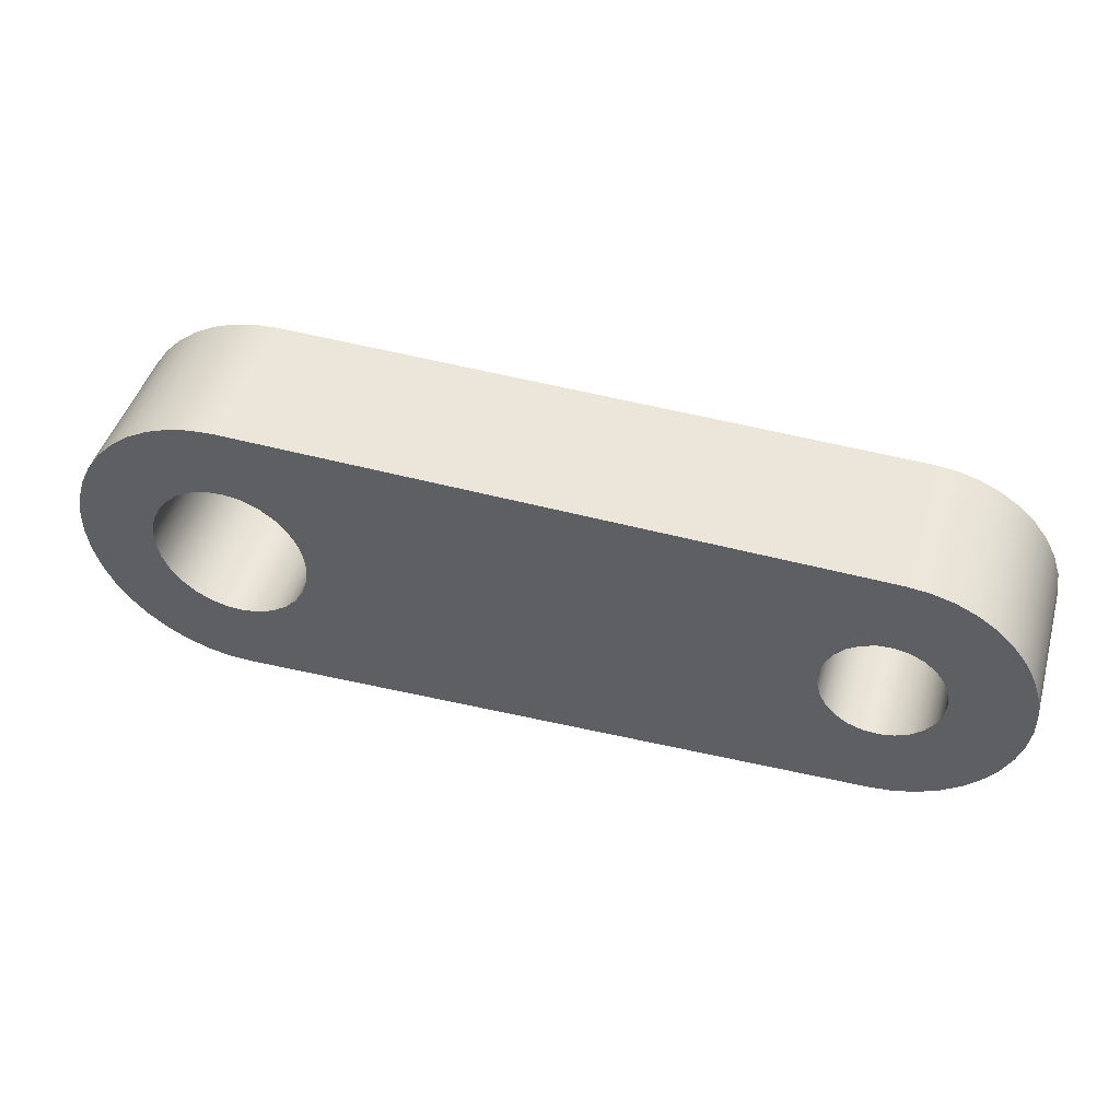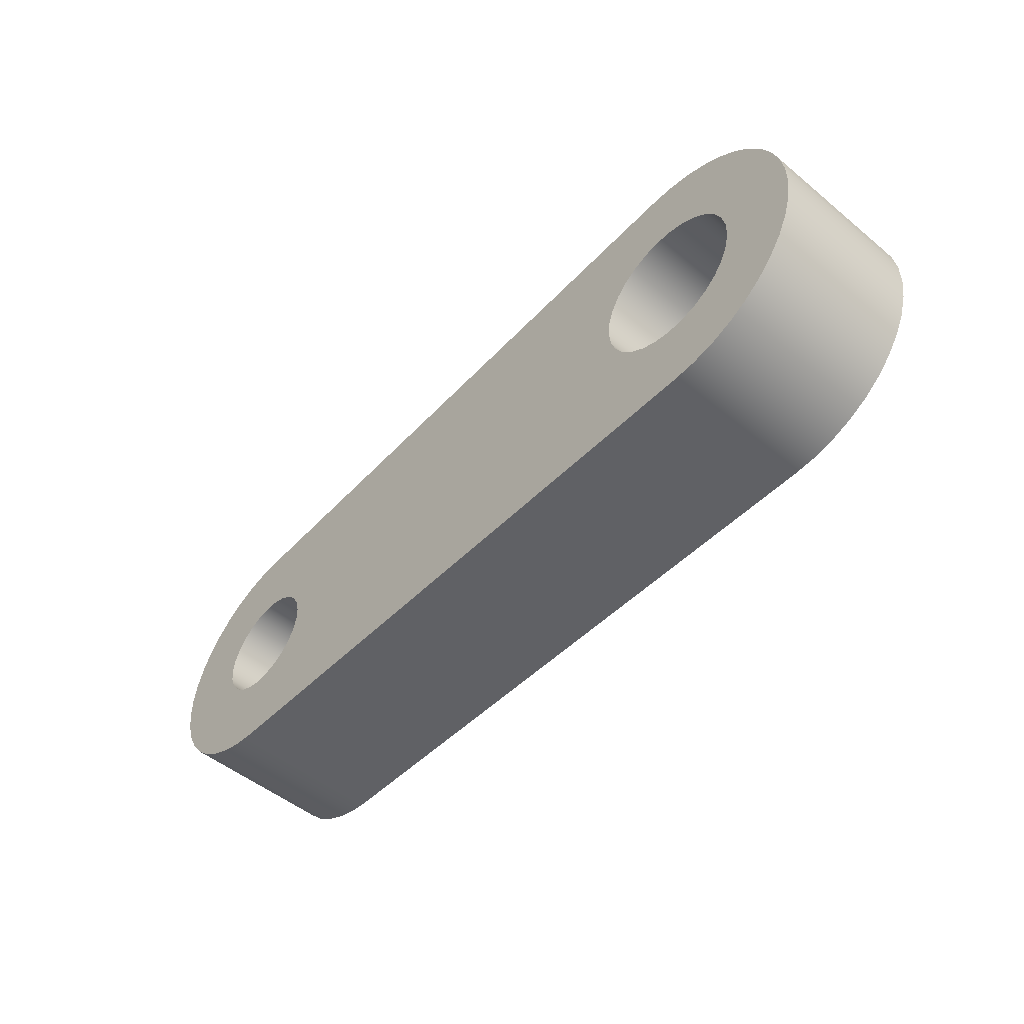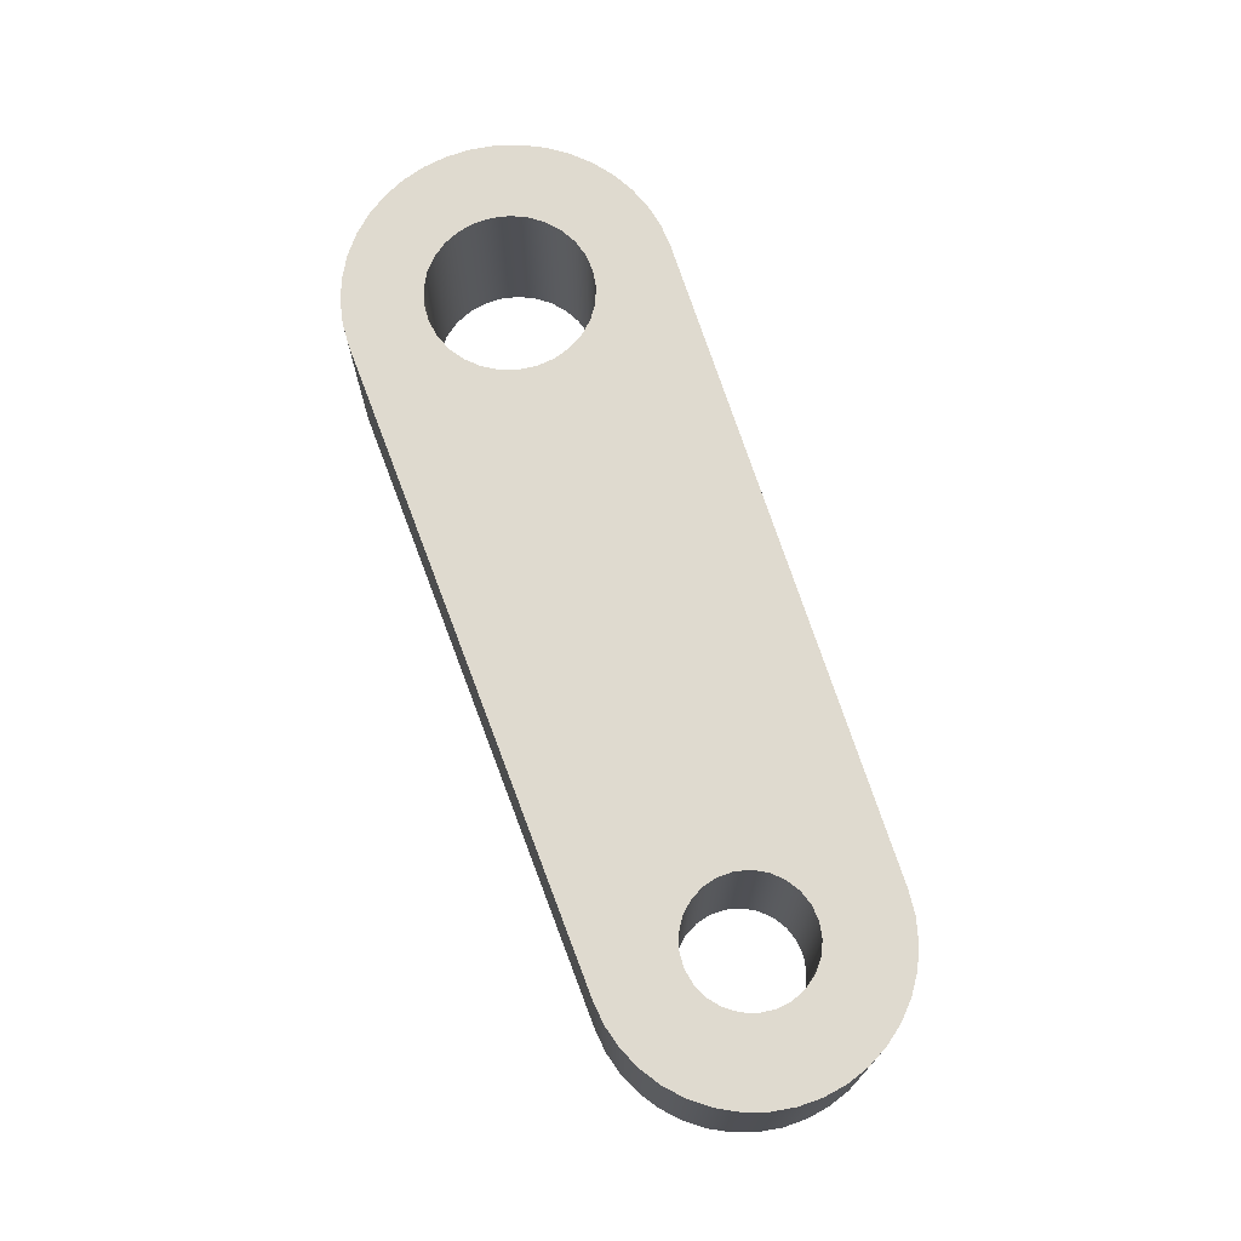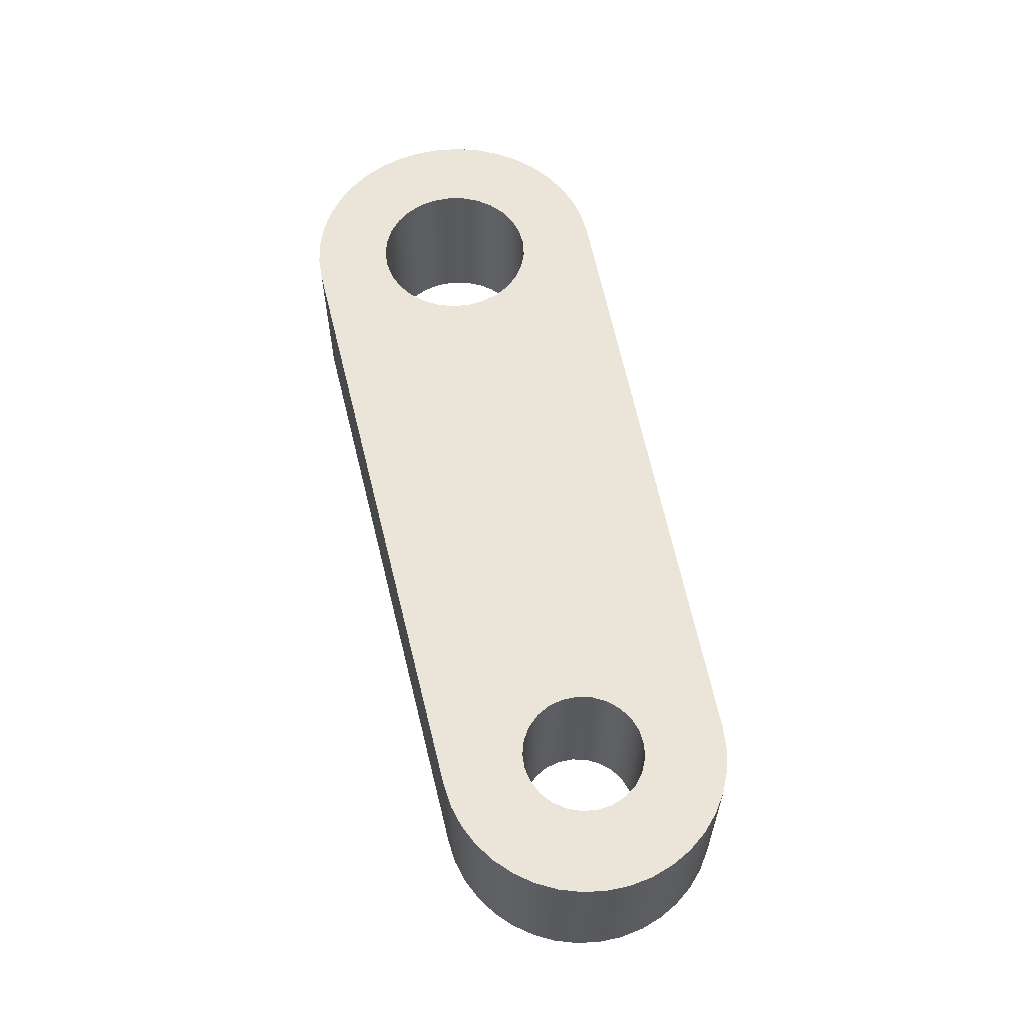
<metadata>
{"format":"obj","ext":"obj","renderer":"f3d","projection":"perspective","resolution":1024,"background":"white","views":[{"elev":45.7,"azim":16.0,"up":"+Z"},{"elev":-50.6,"azim":-131.9,"up":"+Z"},{"elev":70.7,"azim":70.8,"up":"+Y"},{"elev":59.3,"azim":77.7,"up":"+Y"}]}
</metadata>
<code>
v 0.635 0 -7.777e-17
v 0.6202 0 0.1365
v 0.5763 0 0.2666
v 0.5055 0 0.3843
v 0.4111 0 0.484
v 0.2974 0 0.561
v 0.1699 0 0.6119
v 0.03438 0 0.6341
v -0.1027 0 0.6266
v -0.235 0 0.5899
v -0.3564 0 0.5256
v -0.461 0 0.4367
v -0.5441 0 0.3274
v -0.6018 0 0.2028
v -0.6313 0 0.06866
v -0.6313 0 -0.06866
v -0.6018 0 -0.2028
v -0.5441 0 -0.3274
v -0.461 0 -0.4367
v -0.3564 0 -0.5256
v -0.235 0 -0.5899
v -0.1027 0 -0.6266
v 0.03438 0 -0.6341
v 0.1699 0 -0.6119
v 0.2974 0 -0.561
v 0.4111 0 -0.484
v 0.5055 0 -0.3843
v 0.5763 0 -0.2666
v 0.6202 0 -0.1365
v 0.635 1.27 -7.777e-17
v 0.6202 1.27 -0.1365
v 0.5763 1.27 -0.2666
v 0.5055 1.27 -0.3843
v 0.4111 1.27 -0.484
v 0.2974 1.27 -0.561
v 0.1699 1.27 -0.6119
v 0.03438 1.27 -0.6341
v -0.1027 1.27 -0.6266
v -0.235 1.27 -0.5899
v -0.3564 1.27 -0.5256
v -0.461 1.27 -0.4367
v -0.5441 1.27 -0.3274
v -0.6018 1.27 -0.2028
v -0.6313 1.27 -0.06866
v -0.6313 1.27 0.06866
v -0.6018 1.27 0.2028
v -0.5441 1.27 0.3274
v -0.461 1.27 0.4367
v -0.3564 1.27 0.5256
v -0.235 1.27 0.5899
v -0.1027 1.27 0.6266
v 0.03438 1.27 0.6341
v 0.1699 1.27 0.6119
v 0.2974 1.27 0.561
v 0.4111 1.27 0.484
v 0.5055 1.27 0.3843
v 0.5763 1.27 0.2666
v 0.6202 1.27 0.1365
v 0.635 0 -7.777e-17
v 0.635 1.27 -7.777e-17
v 5.556 0 -5.832e-17
v 5.541 0 0.1184
v 5.497 0 0.2294
v 5.427 0 0.326
v 5.335 0 0.4021
v 5.227 0 0.4529
v 5.11 0 0.4753
v 4.991 0 0.4678
v 4.877 0 0.4309
v 4.776 0 0.367
v 4.695 0 0.2799
v 4.637 0 0.1753
v 4.608 0 0.05969
v 4.608 0 -0.05969
v 4.637 0 -0.1753
v 4.695 0 -0.2799
v 4.776 0 -0.367
v 4.877 0 -0.4309
v 4.991 0 -0.4678
v 5.11 0 -0.4753
v 5.227 0 -0.4529
v 5.335 0 -0.4021
v 5.427 0 -0.326
v 5.497 0 -0.2294
v 5.541 0 -0.1184
v 5.556 1.27 -5.832e-17
v 5.541 1.27 -0.1184
v 5.497 1.27 -0.2294
v 5.427 1.27 -0.326
v 5.335 1.27 -0.4021
v 5.227 1.27 -0.4529
v 5.11 1.27 -0.4753
v 4.991 1.27 -0.4678
v 4.877 1.27 -0.4309
v 4.776 1.27 -0.367
v 4.695 1.27 -0.2799
v 4.637 1.27 -0.1753
v 4.608 1.27 -0.05969
v 4.608 1.27 0.05969
v 4.637 1.27 0.1753
v 4.695 1.27 0.2799
v 4.776 1.27 0.367
v 4.877 1.27 0.4309
v 4.991 1.27 0.4678
v 5.11 1.27 0.4753
v 5.227 1.27 0.4529
v 5.335 1.27 0.4021
v 5.427 1.27 0.326
v 5.497 1.27 0.2294
v 5.541 1.27 0.1184
v 5.556 0 -5.832e-17
v 5.556 1.27 -5.832e-17
v 0.03267 1.27 -1.244
v 0.03267 0 -1.244
v -0.1562 0 -1.235
v -0.3415 0 -1.197
v -0.5189 0 -1.131
v -0.6843 0 -1.04
v -0.8339 0 -0.9239
v -0.9643 0 -0.7869
v -1.072 0 -0.6317
v -1.156 0 -0.4619
v -1.212 0 -0.2815
v -1.241 0 -0.09456
v -1.241 0 0.09456
v -1.212 0 0.2815
v -1.156 0 0.4619
v -1.072 0 0.6317
v -0.9643 0 0.7869
v -0.8339 0 0.9239
v -0.6843 0 1.04
v -0.5189 0 1.131
v -0.3415 0 1.197
v -0.1562 0 1.235
v 0.03267 0 1.244
v 0.03267 1.27 1.244
v -0.1562 1.27 1.235
v -0.3415 1.27 1.197
v -0.5189 1.27 1.131
v -0.6843 1.27 1.04
v -0.8339 1.27 0.9239
v -0.9643 1.27 0.7869
v -1.072 1.27 0.6317
v -1.156 1.27 0.4619
v -1.212 1.27 0.2815
v -1.241 1.27 0.09456
v -1.241 1.27 -0.09456
v -1.212 1.27 -0.2815
v -1.156 1.27 -0.4619
v -1.072 1.27 -0.6317
v -0.9643 1.27 -0.7869
v -0.8339 1.27 -0.9239
v -0.6843 1.27 -1.04
v -0.5189 1.27 -1.131
v -0.3415 1.27 -1.197
v -0.1562 1.27 -1.235
v 5.109 0 -1.111
v 5.109 1.27 -1.111
v 5.289 1.27 -1.091
v 5.463 1.27 -1.043
v 5.626 1.27 -0.9677
v 5.776 1.27 -0.8664
v 5.907 1.27 -0.7424
v 6.016 1.27 -0.5987
v 6.101 1.27 -0.4393
v 6.158 1.27 -0.2683
v 6.188 1.27 -0.09019
v 6.188 1.27 0.09028
v 6.158 1.27 0.2684
v 6.101 1.27 0.4394
v 6.016 1.27 0.5988
v 5.907 1.27 0.7425
v 5.776 1.27 0.8665
v 5.626 1.27 0.9677
v 5.462 1.27 1.043
v 5.289 1.27 1.092
v 5.109 1.27 1.111
v 5.109 0 1.111
v 5.289 0 1.092
v 5.462 0 1.043
v 5.626 0 0.9677
v 5.776 0 0.8665
v 5.907 0 0.7425
v 6.016 0 0.5988
v 6.101 0 0.4394
v 6.158 0 0.2684
v 6.188 0 0.09028
v 6.188 0 -0.09019
v 6.158 0 -0.2683
v 6.101 0 -0.4393
v 6.016 0 -0.5987
v 5.907 0 -0.7424
v 5.776 0 -0.8664
v 5.626 0 -0.9677
v 5.463 0 -1.043
v 5.289 0 -1.091
v 5.109 0 -1.111
v 0.03267 0 -1.244
v 0.03267 1.27 -1.244
v 5.109 1.27 -1.111
v 0.03267 0 1.244
v 5.109 0 1.111
v 5.109 1.27 1.111
v 0.03267 1.27 1.244
v 0.635 1.27 -7.777e-17
v 0.6202 1.27 0.1365
v 0.5763 1.27 0.2666
v 0.5055 1.27 0.3843
v 0.4111 1.27 0.484
v 0.2974 1.27 0.561
v 0.1699 1.27 0.6119
v 0.03438 1.27 0.6341
v -0.1027 1.27 0.6266
v -0.235 1.27 0.5899
v -0.3564 1.27 0.5256
v -0.461 1.27 0.4367
v -0.5441 1.27 0.3274
v -0.6018 1.27 0.2028
v -0.6313 1.27 0.06866
v -0.6313 1.27 -0.06866
v -0.6018 1.27 -0.2028
v -0.5441 1.27 -0.3274
v -0.461 1.27 -0.4367
v -0.3564 1.27 -0.5256
v -0.235 1.27 -0.5899
v -0.1027 1.27 -0.6266
v 0.03438 1.27 -0.6341
v 0.1699 1.27 -0.6119
v 0.2974 1.27 -0.561
v 0.4111 1.27 -0.484
v 0.5055 1.27 -0.3843
v 0.5763 1.27 -0.2666
v 0.6202 1.27 -0.1365
v 5.556 1.27 -5.832e-17
v 5.541 1.27 0.1184
v 5.497 1.27 0.2294
v 5.427 1.27 0.326
v 5.335 1.27 0.4021
v 5.227 1.27 0.4529
v 5.11 1.27 0.4753
v 4.991 1.27 0.4678
v 4.877 1.27 0.4309
v 4.776 1.27 0.367
v 4.695 1.27 0.2799
v 4.637 1.27 0.1753
v 4.608 1.27 0.05969
v 4.608 1.27 -0.05969
v 4.637 1.27 -0.1753
v 4.695 1.27 -0.2799
v 4.776 1.27 -0.367
v 4.877 1.27 -0.4309
v 4.991 1.27 -0.4678
v 5.11 1.27 -0.4753
v 5.227 1.27 -0.4529
v 5.335 1.27 -0.4021
v 5.427 1.27 -0.326
v 5.497 1.27 -0.2294
v 5.541 1.27 -0.1184
v 0.03267 1.27 1.244
v 5.109 1.27 1.111
v 5.289 1.27 1.092
v 5.462 1.27 1.043
v 5.626 1.27 0.9677
v 5.776 1.27 0.8665
v 5.907 1.27 0.7425
v 6.016 1.27 0.5988
v 6.101 1.27 0.4394
v 6.158 1.27 0.2684
v 6.188 1.27 0.09028
v 6.188 1.27 -0.09019
v 6.158 1.27 -0.2683
v 6.101 1.27 -0.4393
v 6.016 1.27 -0.5987
v 5.907 1.27 -0.7424
v 5.776 1.27 -0.8664
v 5.626 1.27 -0.9677
v 5.463 1.27 -1.043
v 5.289 1.27 -1.091
v 5.109 1.27 -1.111
v 0.03267 1.27 -1.244
v -0.1562 1.27 -1.235
v -0.3415 1.27 -1.197
v -0.5189 1.27 -1.131
v -0.6843 1.27 -1.04
v -0.8339 1.27 -0.9239
v -0.9643 1.27 -0.7869
v -1.072 1.27 -0.6317
v -1.156 1.27 -0.4619
v -1.212 1.27 -0.2815
v -1.241 1.27 -0.09456
v -1.241 1.27 0.09456
v -1.212 1.27 0.2815
v -1.156 1.27 0.4619
v -1.072 1.27 0.6317
v -0.9643 1.27 0.7869
v -0.8339 1.27 0.9239
v -0.6843 1.27 1.04
v -0.5189 1.27 1.131
v -0.3415 1.27 1.197
v -0.1562 1.27 1.235
v 0.635 0 -7.777e-17
v 0.6202 0 -0.1365
v 0.5763 0 -0.2666
v 0.5055 0 -0.3843
v 0.4111 0 -0.484
v 0.2974 0 -0.561
v 0.1699 0 -0.6119
v 0.03438 0 -0.6341
v -0.1027 0 -0.6266
v -0.235 0 -0.5899
v -0.3564 0 -0.5256
v -0.461 0 -0.4367
v -0.5441 0 -0.3274
v -0.6018 0 -0.2028
v -0.6313 0 -0.06866
v -0.6313 0 0.06866
v -0.6018 0 0.2028
v -0.5441 0 0.3274
v -0.461 0 0.4367
v -0.3564 0 0.5256
v -0.235 0 0.5899
v -0.1027 0 0.6266
v 0.03438 0 0.6341
v 0.1699 0 0.6119
v 0.2974 0 0.561
v 0.4111 0 0.484
v 0.5055 0 0.3843
v 0.5763 0 0.2666
v 0.6202 0 0.1365
v 5.556 0 -5.832e-17
v 5.541 0 -0.1184
v 5.497 0 -0.2294
v 5.427 0 -0.326
v 5.335 0 -0.4021
v 5.227 0 -0.4529
v 5.11 0 -0.4753
v 4.991 0 -0.4678
v 4.877 0 -0.4309
v 4.776 0 -0.367
v 4.695 0 -0.2799
v 4.637 0 -0.1753
v 4.608 0 -0.05969
v 4.608 0 0.05969
v 4.637 0 0.1753
v 4.695 0 0.2799
v 4.776 0 0.367
v 4.877 0 0.4309
v 4.991 0 0.4678
v 5.11 0 0.4753
v 5.227 0 0.4529
v 5.335 0 0.4021
v 5.427 0 0.326
v 5.497 0 0.2294
v 5.541 0 0.1184
v 0.03267 0 -1.244
v 5.109 0 -1.111
v 5.289 0 -1.091
v 5.463 0 -1.043
v 5.626 0 -0.9677
v 5.776 0 -0.8664
v 5.907 0 -0.7424
v 6.016 0 -0.5987
v 6.101 0 -0.4393
v 6.158 0 -0.2683
v 6.188 0 -0.09019
v 6.188 0 0.09028
v 6.158 0 0.2684
v 6.101 0 0.4394
v 6.016 0 0.5988
v 5.907 0 0.7425
v 5.776 0 0.8665
v 5.626 0 0.9677
v 5.462 0 1.043
v 5.289 0 1.092
v 5.109 0 1.111
v 0.03267 0 1.244
v -0.1562 0 1.235
v -0.3415 0 1.197
v -0.5189 0 1.131
v -0.6843 0 1.04
v -0.8339 0 0.9239
v -0.9643 0 0.7869
v -1.072 0 0.6317
v -1.156 0 0.4619
v -1.212 0 0.2815
v -1.241 0 0.09456
v -1.241 0 -0.09456
v -1.212 0 -0.2815
v -1.156 0 -0.4619
v -1.072 0 -0.6317
v -0.9643 0 -0.7869
v -0.8339 0 -0.9239
v -0.6843 0 -1.04
v -0.5189 0 -1.131
v -0.3415 0 -1.197
v -0.1562 0 -1.235
g fcb175fe-e2c8-11ea-84be-54bf646e7e1f
f 2 58 1
f 1 58 60
f 59 30 29
f 29 30 31
f 29 31 28
f 28 31 32
f 28 32 27
f 27 32 33
f 27 33 26
f 26 33 34
f 26 34 25
f 25 34 35
f 25 35 24
f 24 35 36
f 24 36 23
f 23 36 37
f 23 37 22
f 22 37 38
f 22 38 21
f 21 38 39
f 21 39 20
f 20 39 40
f 20 40 19
f 19 40 41
f 19 41 18
f 18 41 42
f 18 42 17
f 17 42 43
f 17 43 16
f 16 43 44
f 16 44 15
f 15 44 45
f 15 45 14
f 14 45 46
f 14 46 13
f 13 46 47
f 13 47 12
f 12 47 48
f 12 48 11
f 11 48 49
f 11 49 10
f 10 49 50
f 10 50 9
f 9 50 51
f 9 51 8
f 8 51 52
f 8 52 7
f 7 52 53
f 7 53 6
f 6 53 54
f 6 54 5
f 5 54 55
f 5 55 4
f 4 55 56
f 4 56 3
f 3 56 57
f 3 57 2
f 2 57 58
g fcb594c6-e2c8-11ea-8be9-54bf646e7e1f
f 62 110 61
f 61 110 112
f 111 86 85
f 85 86 87
f 85 87 84
f 84 87 88
f 84 88 83
f 83 88 89
f 83 89 82
f 82 89 90
f 82 90 81
f 81 90 91
f 81 91 80
f 80 91 92
f 80 92 79
f 79 92 93
f 79 93 78
f 78 93 94
f 78 94 77
f 77 94 95
f 77 95 76
f 76 95 96
f 76 96 75
f 75 96 97
f 75 97 74
f 74 97 98
f 74 98 73
f 73 98 99
f 73 99 72
f 72 99 100
f 72 100 71
f 71 100 101
f 71 101 70
f 70 101 102
f 70 102 69
f 69 102 103
f 69 103 68
f 68 103 104
f 68 104 67
f 67 104 105
f 67 105 66
f 66 105 106
f 66 106 65
f 65 106 107
f 65 107 64
f 64 107 108
f 64 108 63
f 63 108 109
f 63 109 62
f 62 109 110
g fc05f1da-e2c8-11ea-a6ca-54bf646e7e1f
f 113 114 156
f 156 114 115
f 156 115 155
f 155 115 116
f 155 116 154
f 154 116 117
f 154 117 153
f 153 117 118
f 153 118 152
f 152 118 119
f 152 119 151
f 151 119 120
f 151 120 150
f 150 120 121
f 150 121 149
f 149 121 122
f 149 122 148
f 148 122 123
f 148 123 147
f 147 123 124
f 147 124 146
f 146 124 125
f 146 125 145
f 145 125 126
f 145 126 144
f 144 126 127
f 144 127 143
f 143 127 128
f 143 128 142
f 142 128 129
f 142 129 141
f 141 129 130
f 141 130 140
f 140 130 131
f 140 131 139
f 139 131 132
f 139 132 138
f 138 132 133
f 138 133 137
f 137 133 134
f 137 134 136
f 136 134 135
g fc0ad3d8-e2c8-11ea-835f-54bf646e7e1f
f 157 158 196
f 196 158 159
f 196 159 195
f 195 159 160
f 195 160 194
f 194 160 161
f 194 161 193
f 193 161 162
f 193 162 192
f 192 162 163
f 192 163 191
f 191 163 164
f 191 164 190
f 190 164 165
f 190 165 189
f 189 165 166
f 189 166 188
f 188 166 167
f 188 167 187
f 187 167 168
f 187 168 186
f 186 168 169
f 186 169 185
f 185 169 170
f 185 170 184
f 184 170 171
f 184 171 183
f 183 171 172
f 183 172 182
f 182 172 173
f 182 173 181
f 181 173 174
f 181 174 180
f 180 174 175
f 180 175 179
f 179 175 176
f 179 176 178
f 178 176 177
g fc0f67d2-e2c8-11ea-a5f4-54bf646e7e1f
f 197 198 200
f 200 198 199
g fc1422cc-e2c8-11ea-8d5b-54bf646e7e1f
f 201 202 204
f 204 202 203
g fc18b6a6-e2c8-11ea-b187-54bf646e7e1f
f 206 246 205
f 205 246 247
f 205 247 233
f 233 247 248
f 233 248 232
f 232 248 249
f 232 249 231
f 231 249 250
f 231 250 230
f 230 250 251
f 230 251 279
f 279 251 252
f 279 252 276
f 276 252 253
f 276 253 275
f 275 253 274
f 274 253 254
f 274 254 273
f 273 254 255
f 273 255 272
f 272 255 256
f 272 256 271
f 271 256 257
f 271 257 258
f 246 206 245
f 245 206 207
f 245 207 244
f 244 207 208
f 244 208 243
f 243 208 209
f 243 209 242
f 242 209 260
f 242 260 241
f 241 260 263
f 241 263 240
f 240 263 264
f 240 264 265
f 209 210 260
f 260 210 259
f 259 210 211
f 259 211 212
f 213 296 212
f 212 296 297
f 212 297 298
f 296 213 295
f 295 213 214
f 295 214 294
f 294 214 215
f 294 215 216
f 294 216 293
f 293 216 217
f 293 217 292
f 292 217 218
f 292 218 291
f 291 218 219
f 291 219 220
f 291 220 290
f 290 220 221
f 290 221 289
f 289 221 222
f 289 222 288
f 288 222 223
f 288 223 287
f 287 223 224
f 287 224 225
f 287 225 286
f 286 225 226
f 286 226 285
f 285 226 227
f 285 227 284
f 284 227 283
f 283 227 280
f 283 280 282
f 282 280 281
f 227 228 280
f 280 228 229
f 280 229 279
f 279 229 230
f 235 269 234
f 234 269 270
f 234 270 258
f 258 270 271
f 269 235 268
f 268 235 236
f 268 236 237
f 268 237 267
f 267 237 238
f 267 238 266
f 266 238 239
f 266 239 265
f 265 239 240
f 261 262 260
f 260 262 263
f 276 277 279
f 279 277 278
f 212 298 259
f 259 298 299
f 259 299 300
g fc2a6a18-e2c8-11ea-9972-54bf646e7e1f
f 302 342 301
f 301 342 343
f 301 343 329
f 329 343 344
f 329 344 328
f 328 344 345
f 328 345 327
f 327 345 346
f 327 346 326
f 326 346 347
f 326 347 375
f 375 347 348
f 375 348 372
f 372 348 349
f 372 349 371
f 371 349 370
f 370 349 350
f 370 350 369
f 369 350 351
f 369 351 368
f 368 351 352
f 368 352 367
f 367 352 353
f 367 353 354
f 342 302 341
f 341 302 303
f 341 303 340
f 340 303 304
f 340 304 339
f 339 304 305
f 339 305 338
f 338 305 356
f 338 356 337
f 337 356 359
f 337 359 336
f 336 359 360
f 336 360 361
f 305 306 356
f 356 306 355
f 355 306 307
f 355 307 308
f 309 392 308
f 308 392 393
f 308 393 394
f 392 309 391
f 391 309 310
f 391 310 390
f 390 310 311
f 390 311 312
f 390 312 389
f 389 312 313
f 389 313 388
f 388 313 314
f 388 314 387
f 387 314 315
f 387 315 386
f 386 315 316
f 386 316 317
f 386 317 385
f 385 317 318
f 385 318 384
f 384 318 319
f 384 319 383
f 383 319 320
f 383 320 321
f 383 321 382
f 382 321 322
f 382 322 381
f 381 322 323
f 381 323 380
f 380 323 379
f 379 323 376
f 379 376 378
f 378 376 377
f 323 324 376
f 376 324 325
f 376 325 375
f 375 325 326
f 331 365 330
f 330 365 366
f 330 366 354
f 354 366 367
f 365 331 364
f 364 331 332
f 364 332 333
f 364 333 363
f 363 333 334
f 363 334 362
f 362 334 335
f 362 335 361
f 361 335 336
f 357 358 356
f 356 358 359
f 372 373 375
f 375 373 374
f 308 394 355
f 355 394 395
f 355 395 396

</code>
